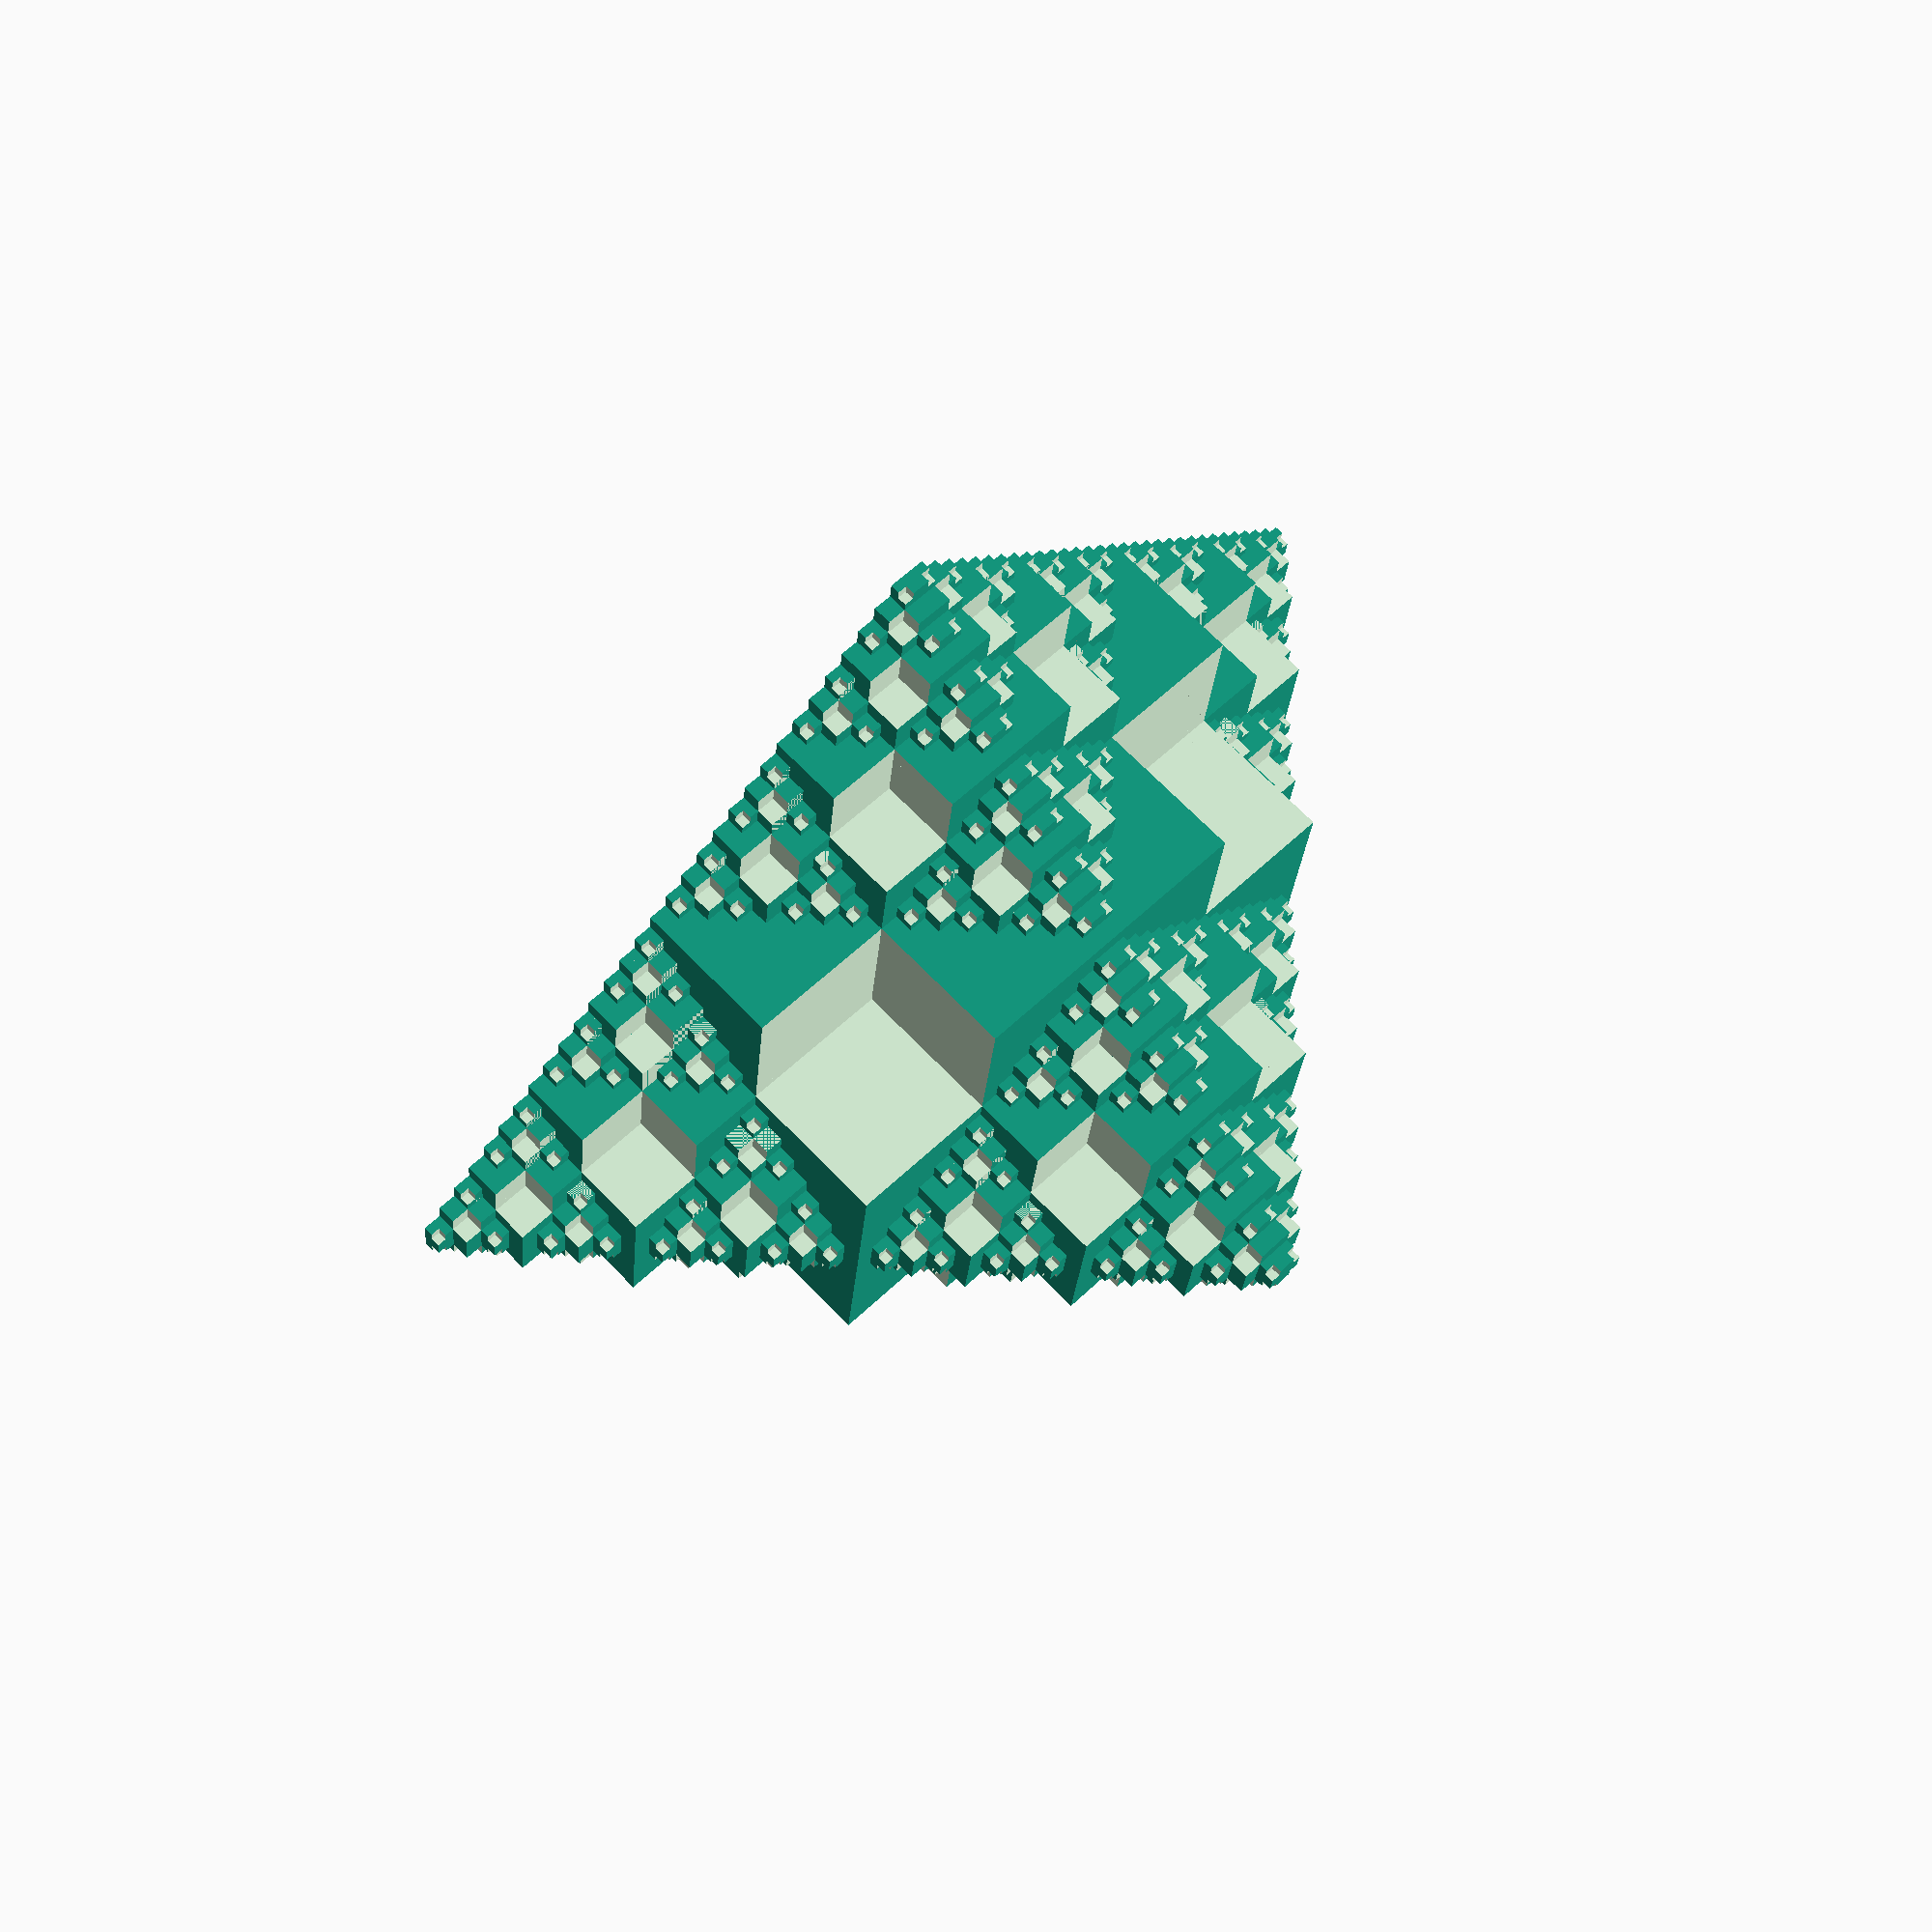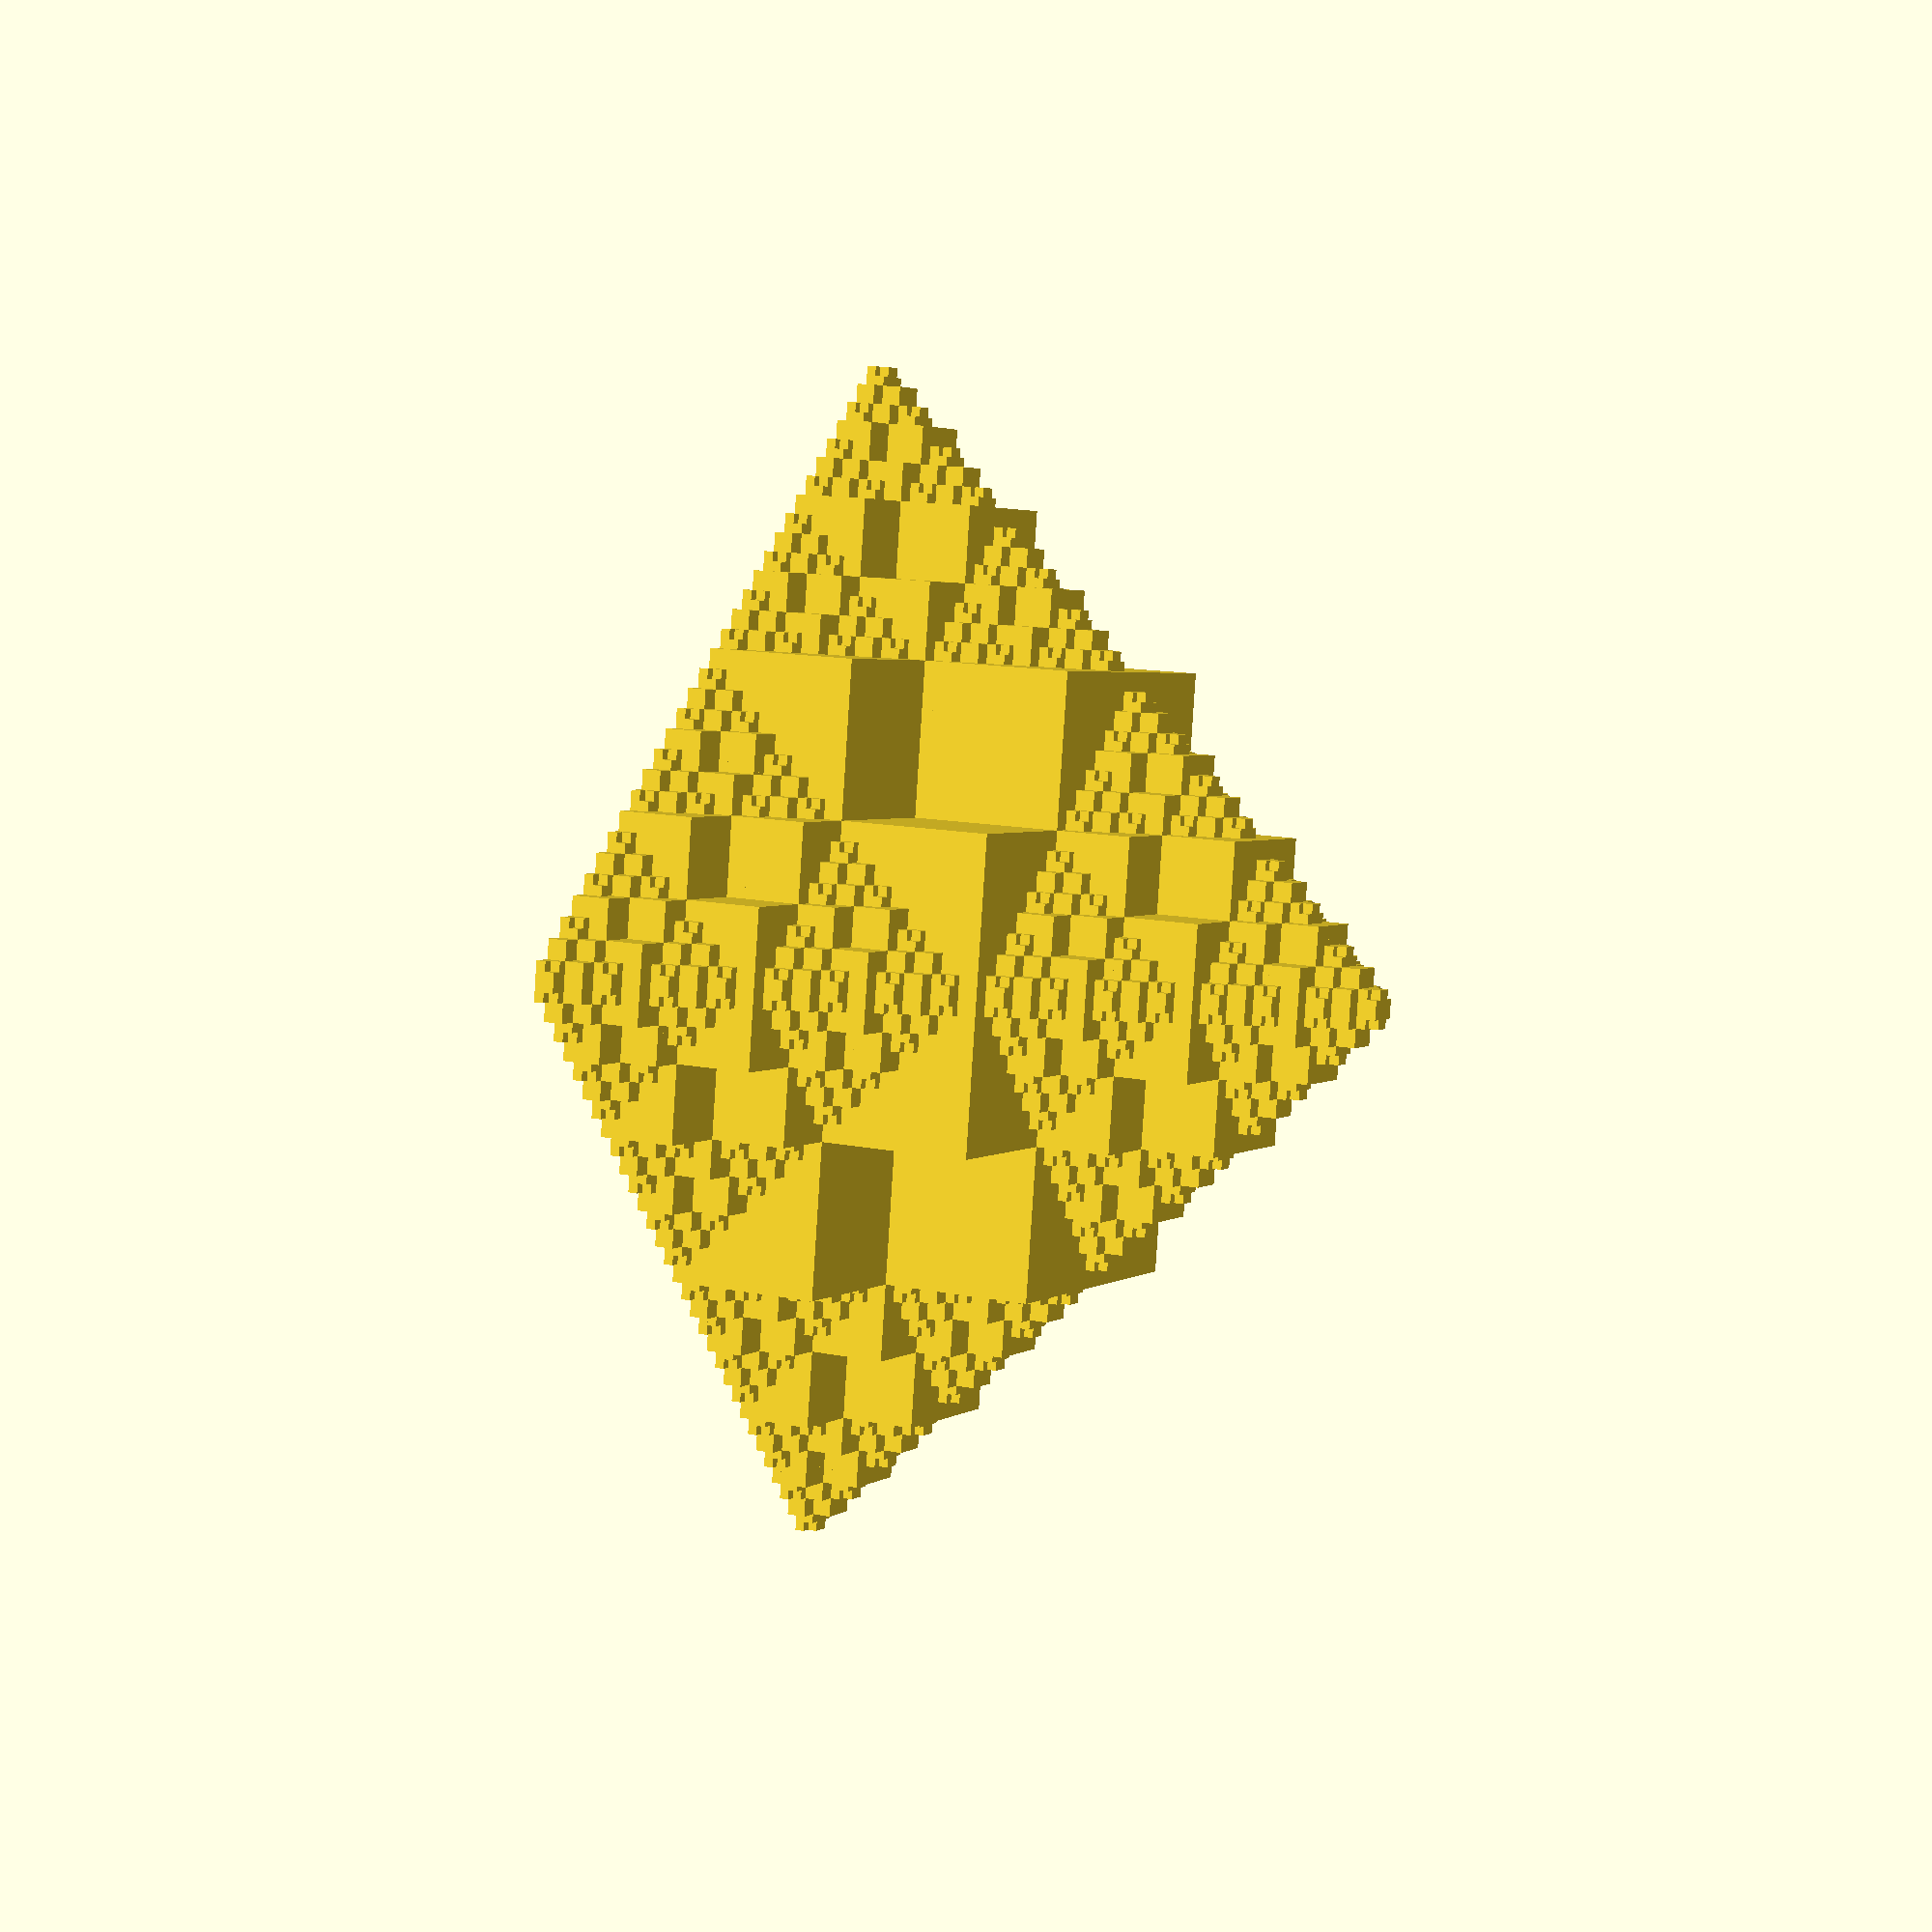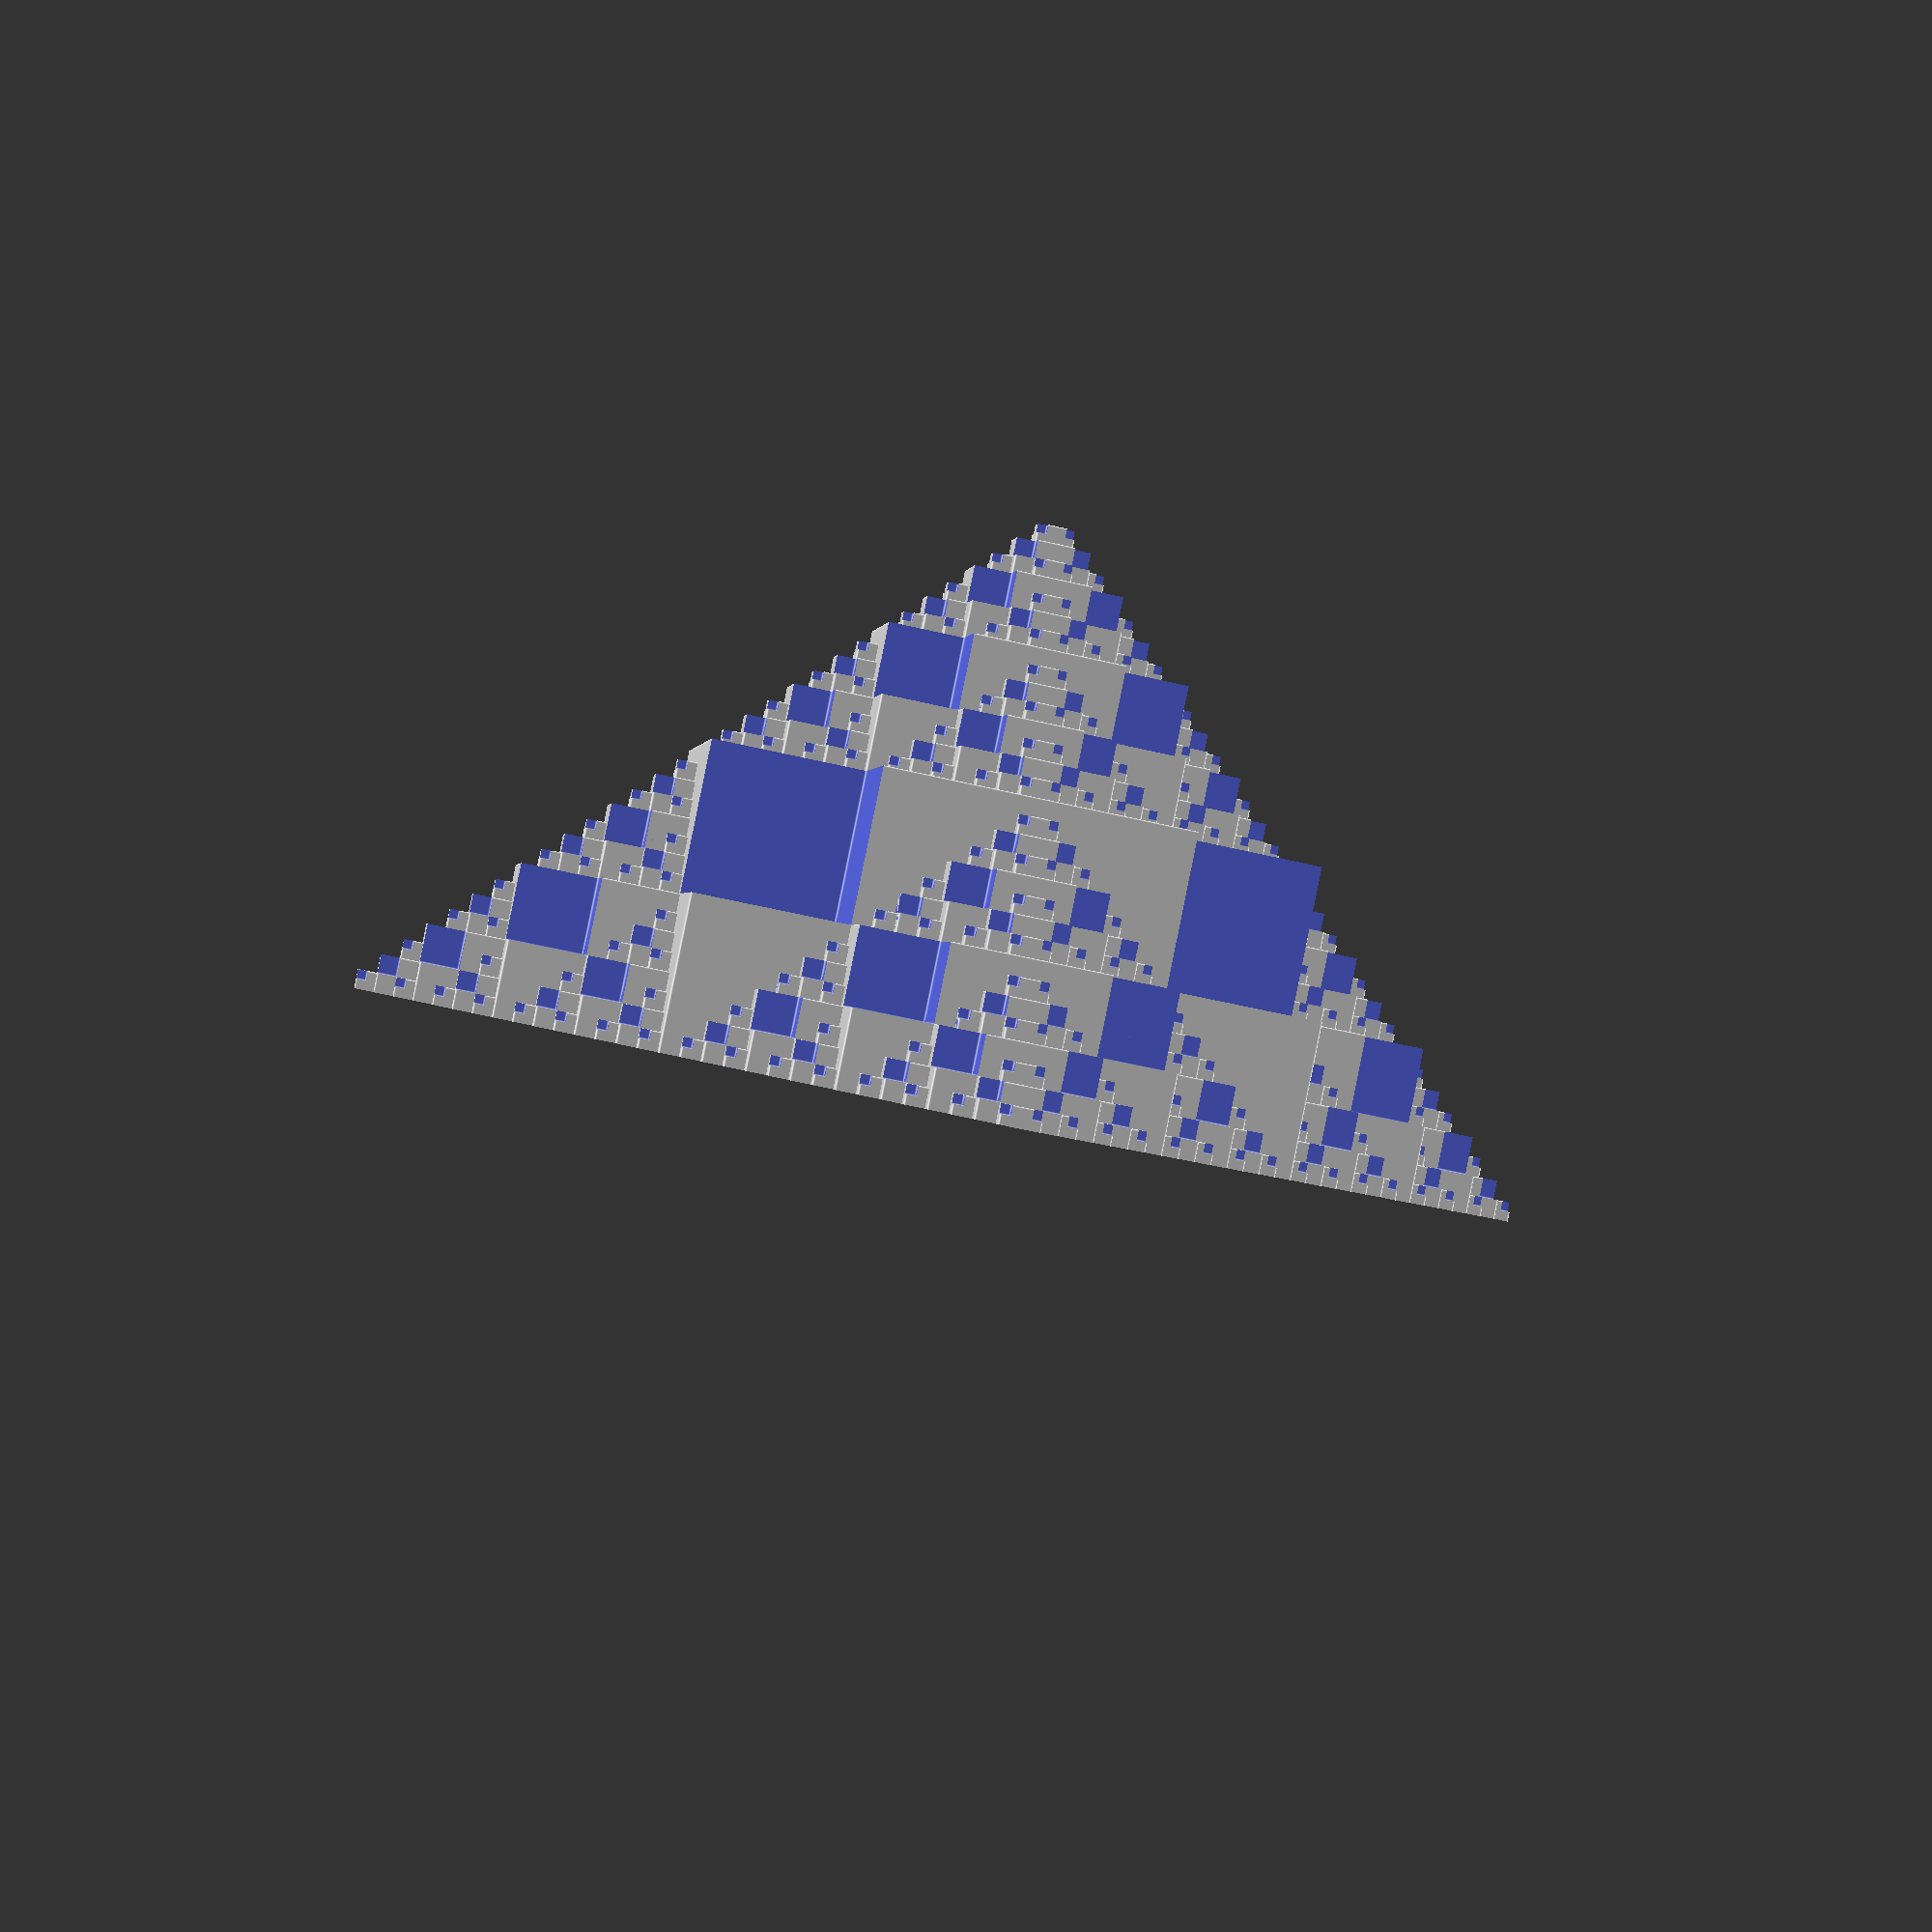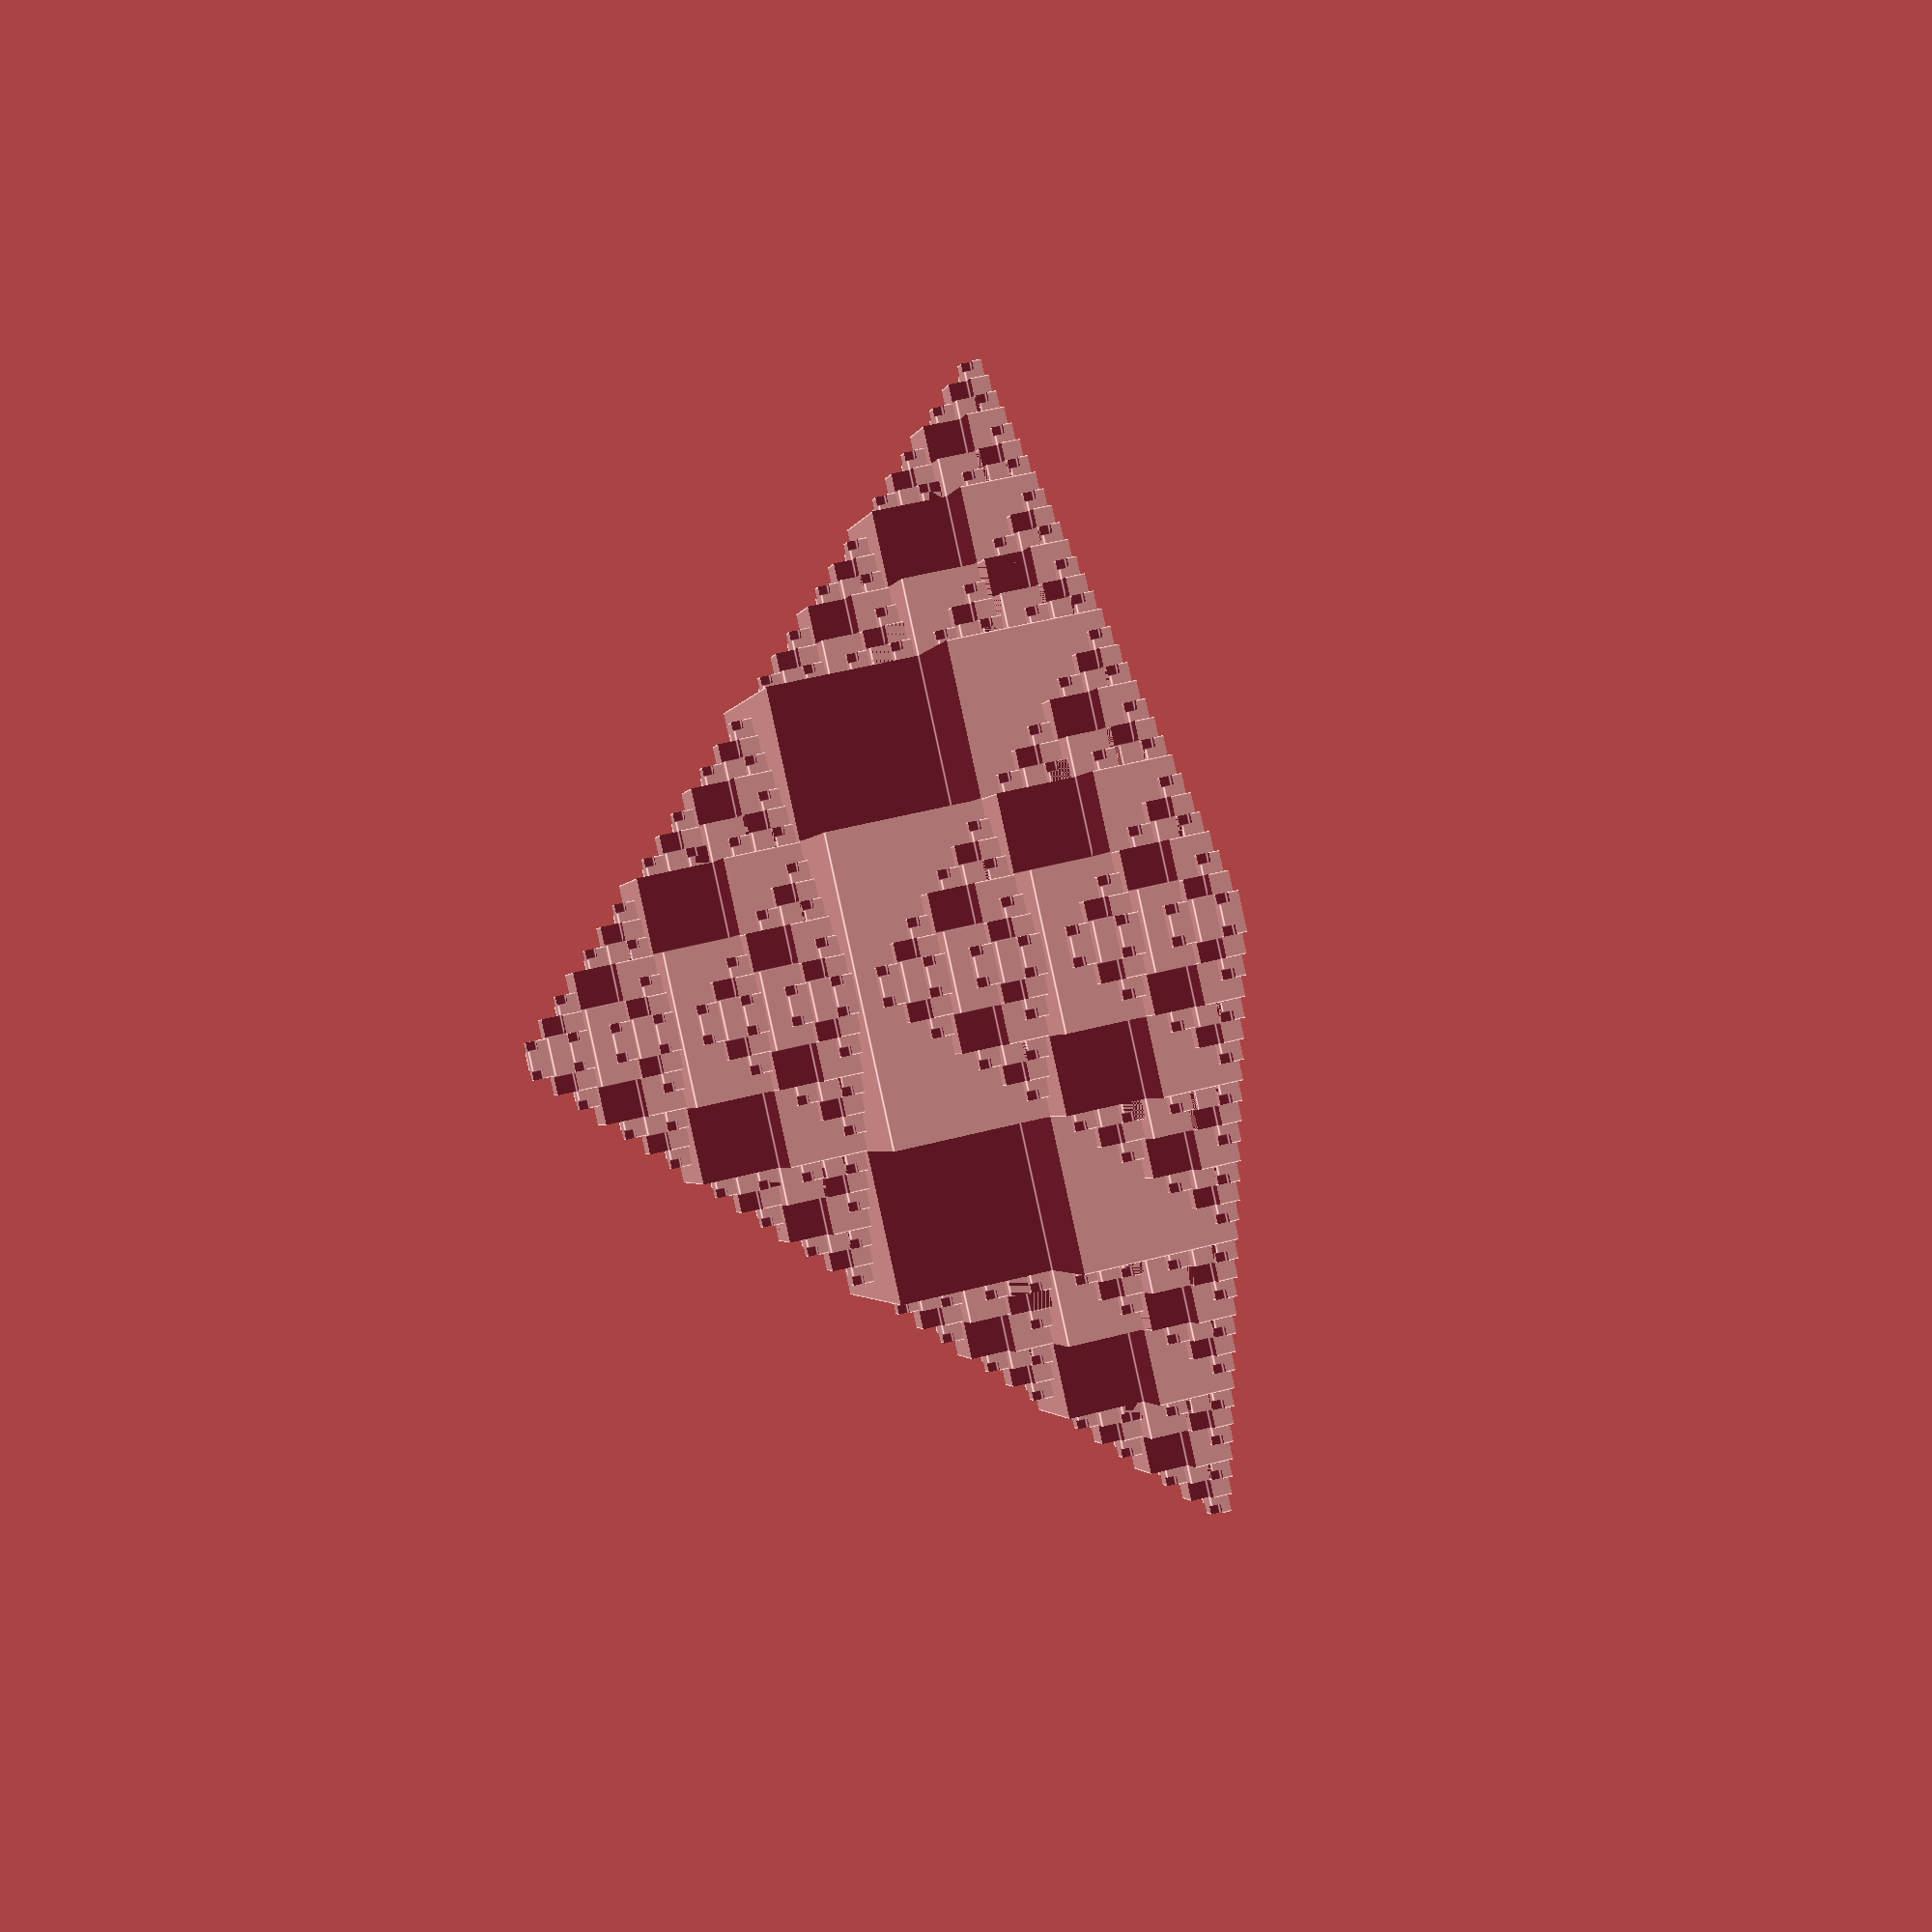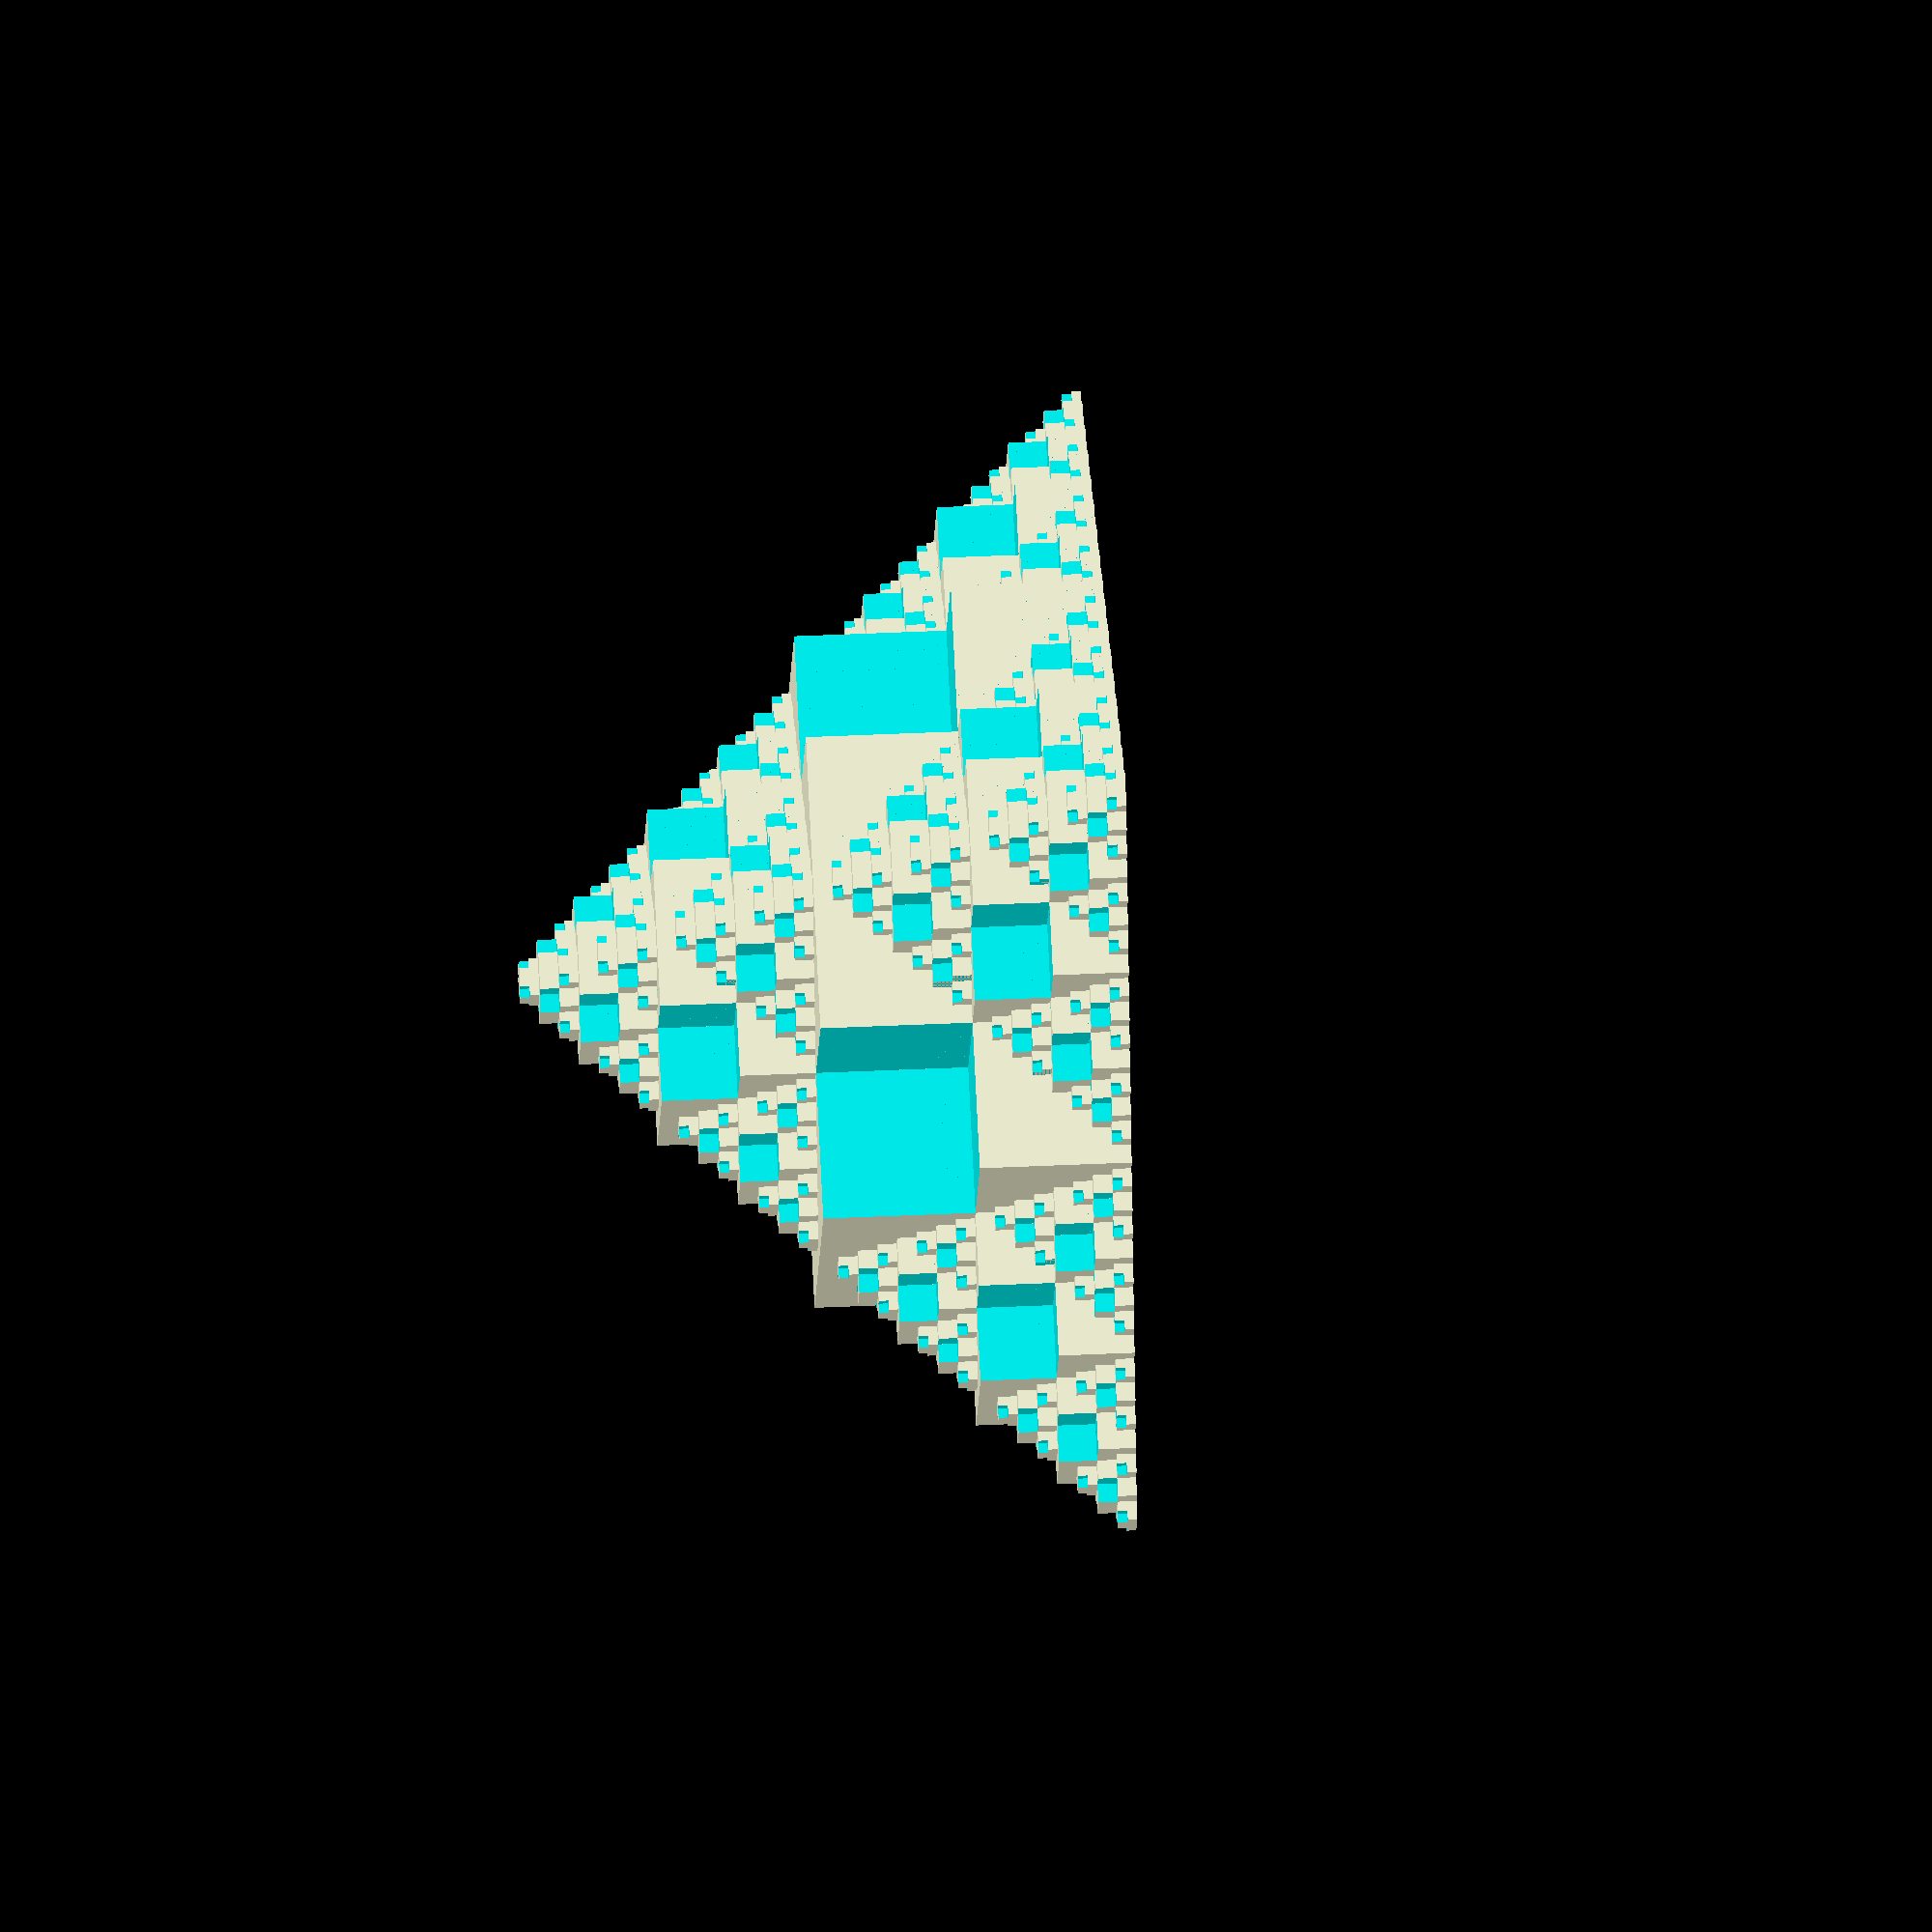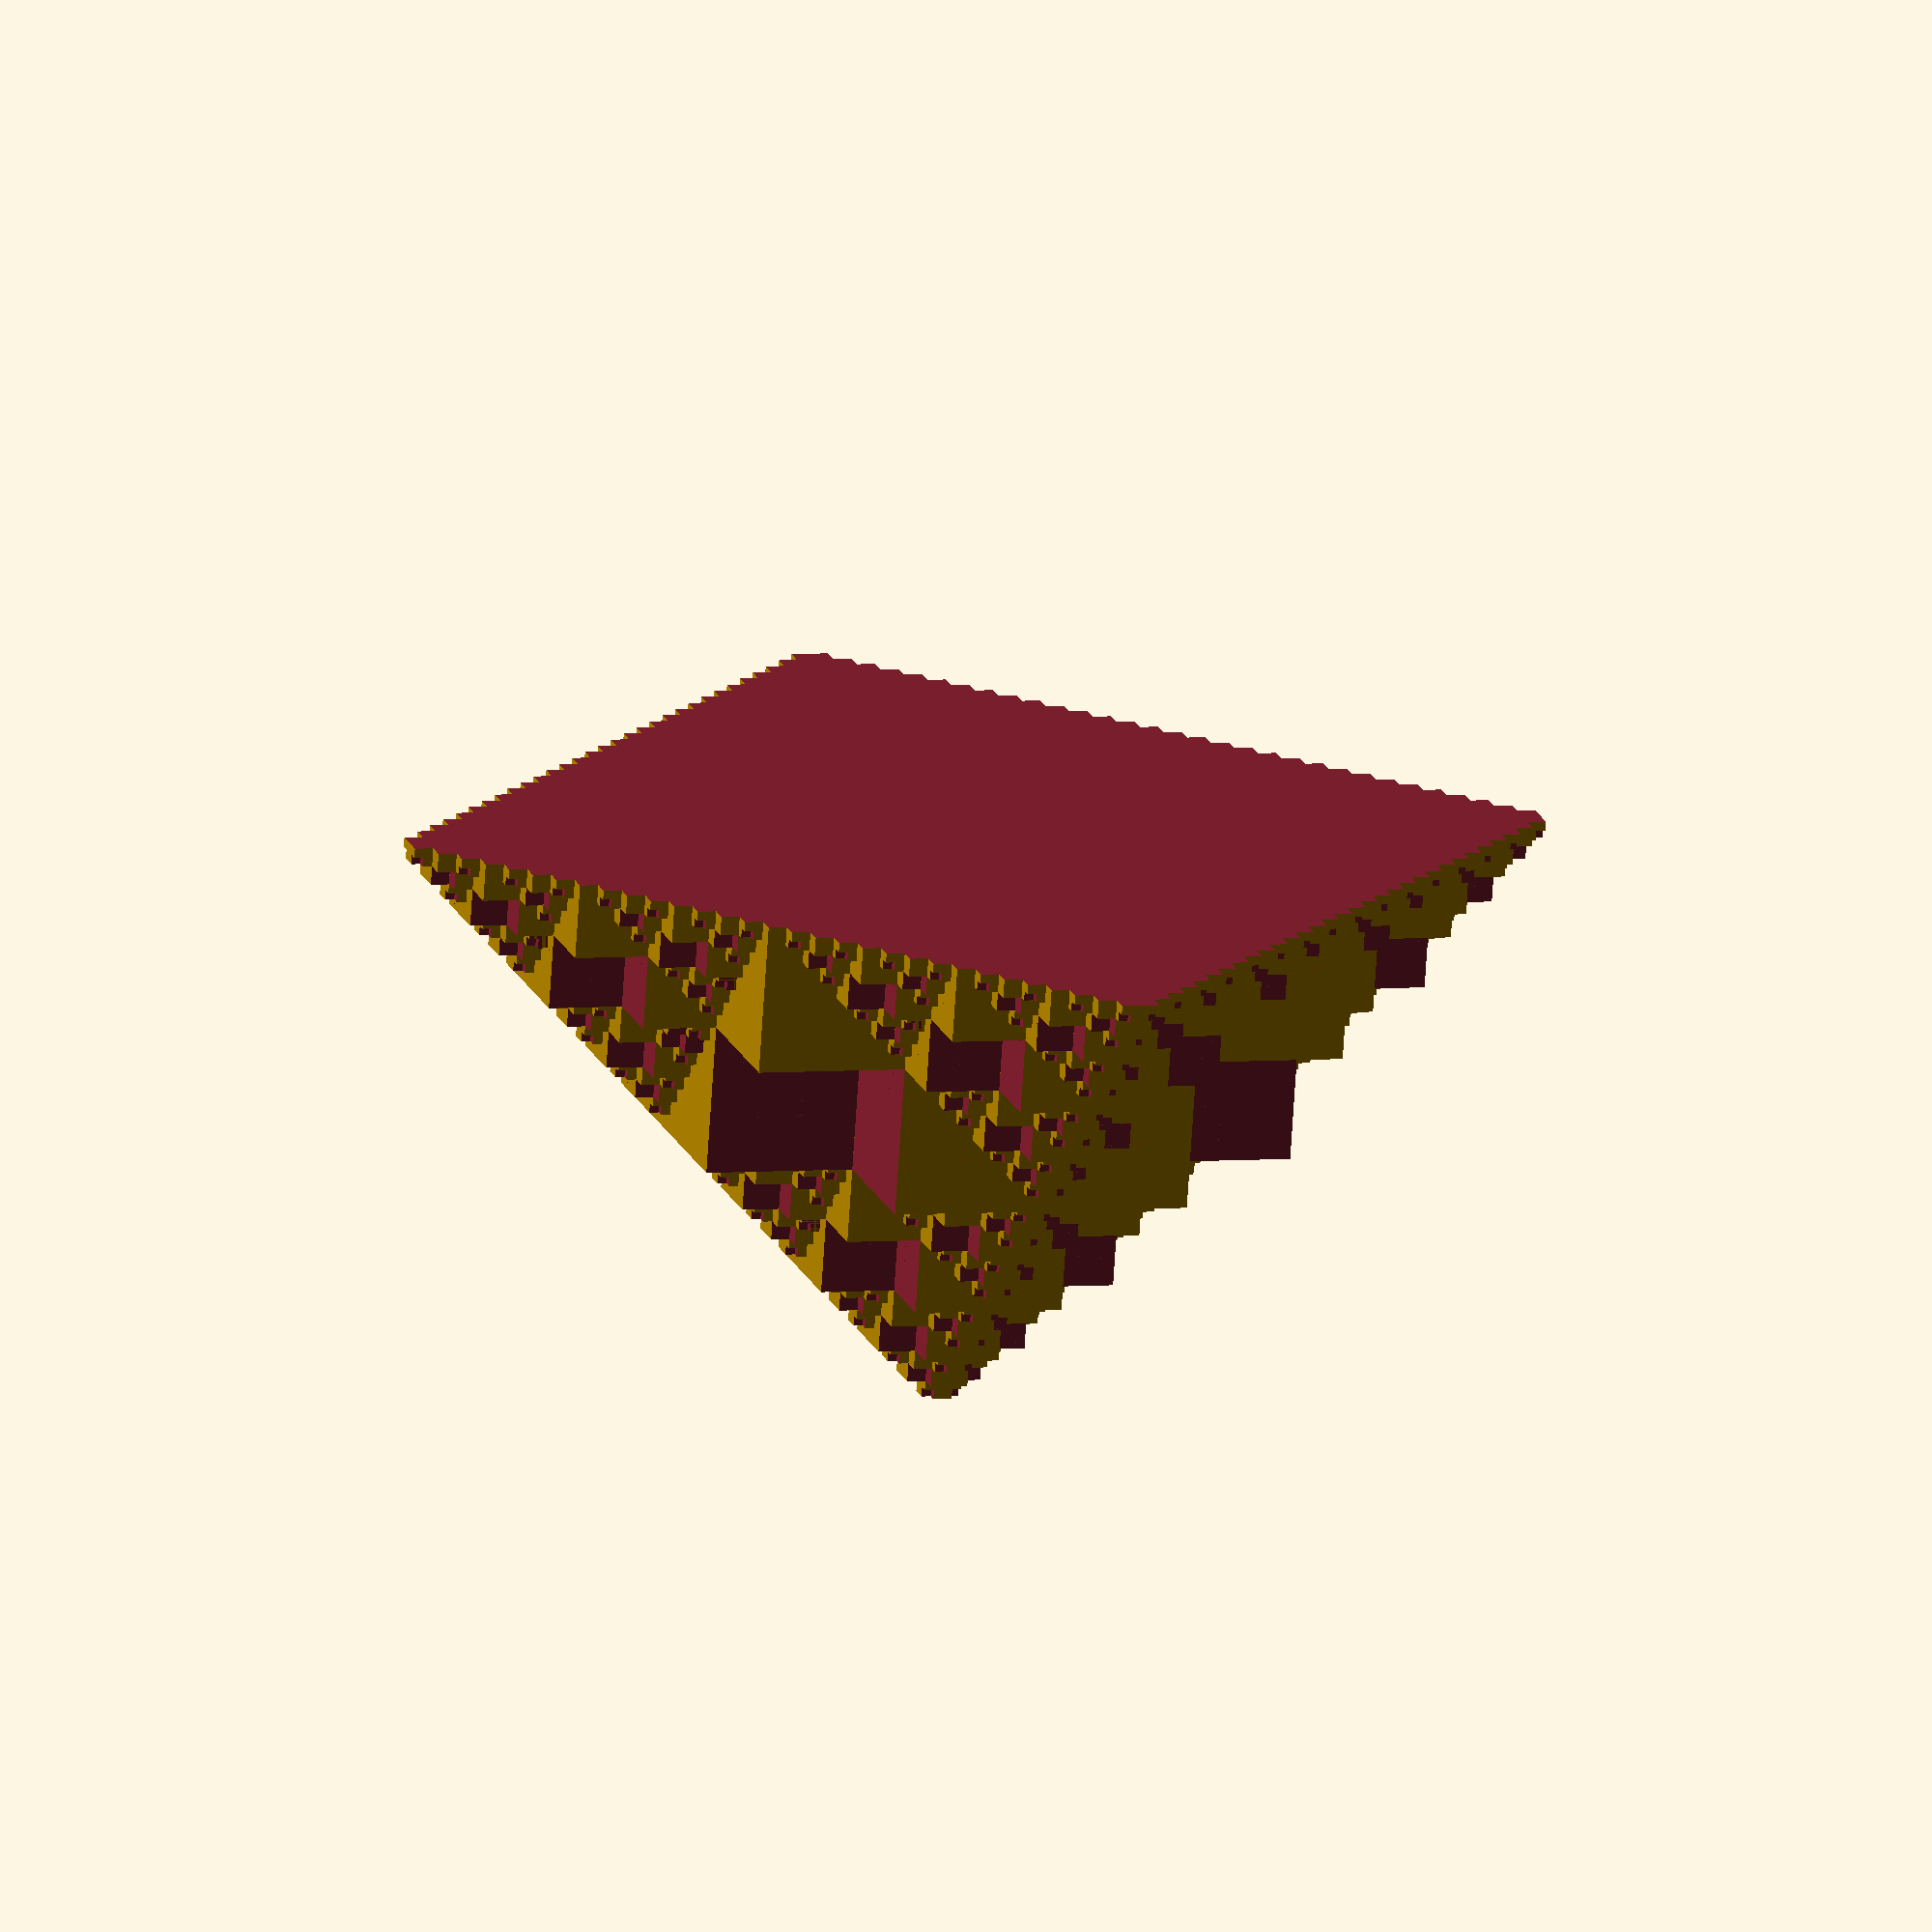
<openscad>
// recursively stacked cubes (alternate implementation, w/ size & translation)
//
// github.com/pchuck/generative-3d-models
//
// generated complex fractal objects defined algorithmically for 3d printing
//
//
levels = 4;
size = 100;
f = 0.5; // size scaling factor
t = 1 / 2; // xy translation

module c_cube(s) {
    tf = 0.75; stf = s * tf;
    translate([-s / 2, -s / 2, -s / 2]) 
    difference() {
        cube(s);
        
        translate([ stf,  stf, stf]) cube(s); 
        translate([ stf, -stf, stf]) cube(s); 
        translate([-stf,  stf, stf]) cube(s); 
        translate([-stf, -stf, stf]) cube(s); 

//        translate([ stf,  stf, -stf]) cube(s); 
//        translate([ stf, -stf, -stf]) cube(s); 
//        translate([-stf,  stf, -stf]) cube(s); 
//        translate([-stf, -stf, -stf]) cube(s); 
    }
}

module cubes(s, x, y, z, l) {
    translate([x, y, z]) c_cube(s);
    sf = s * f; st = s * t;
    if(l < levels) {
        cubes(sf, x,       y + st, z,      l + 1);
        cubes(sf, x,       y - st, z,      l + 1);    
        cubes(sf, x + st,  y,      z,      l + 1);
        cubes(sf, x - st,  y,      z,      l + 1);
        cubes(sf, x,       y,      z + st, l + 1);
//        cubes(sf, x,       y,      z - st, l + 1);
    }
}

// render the cubes and cull everything below z=0
difference() {
    cubes(size, 0, 0, 0, 0); // recursive cubes
    translate([-size, -size, -size * 2]) // culling plane
        cube(size * 2); 
}


</openscad>
<views>
elev=111.6 azim=276.2 roll=224.0 proj=p view=solid
elev=347.9 azim=8.2 roll=296.6 proj=p view=solid
elev=91.2 azim=172.5 roll=348.5 proj=p view=edges
elev=311.4 azim=130.7 roll=73.7 proj=p view=edges
elev=138.1 azim=211.1 roll=93.2 proj=o view=solid
elev=253.0 azim=286.3 roll=3.7 proj=o view=solid
</views>
